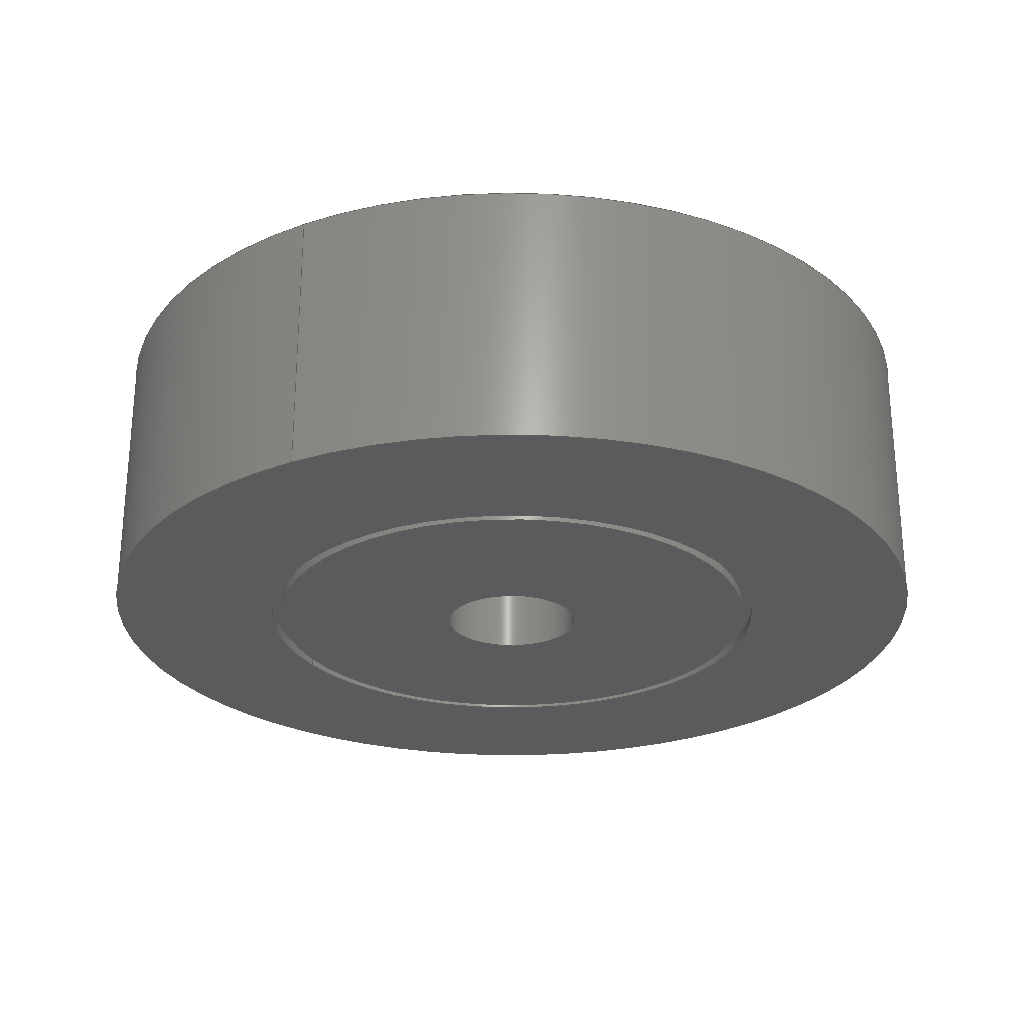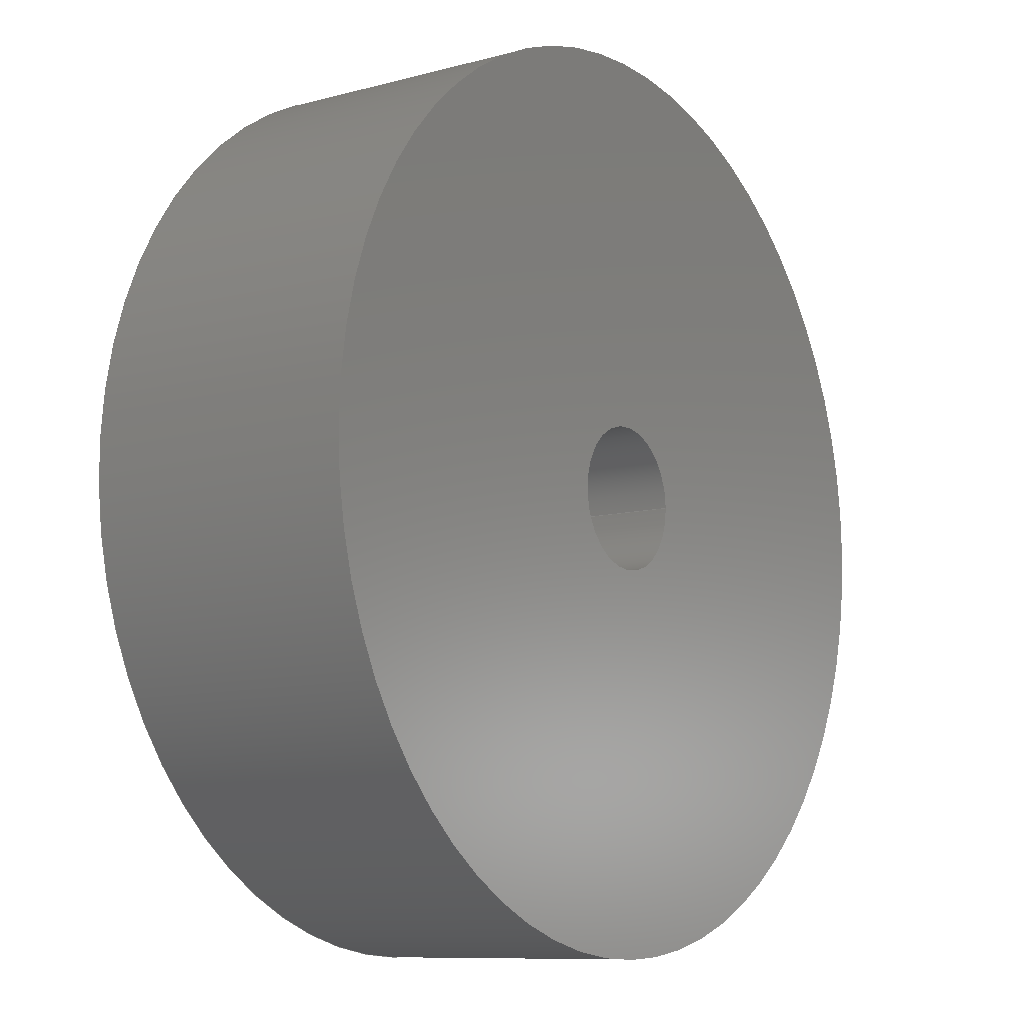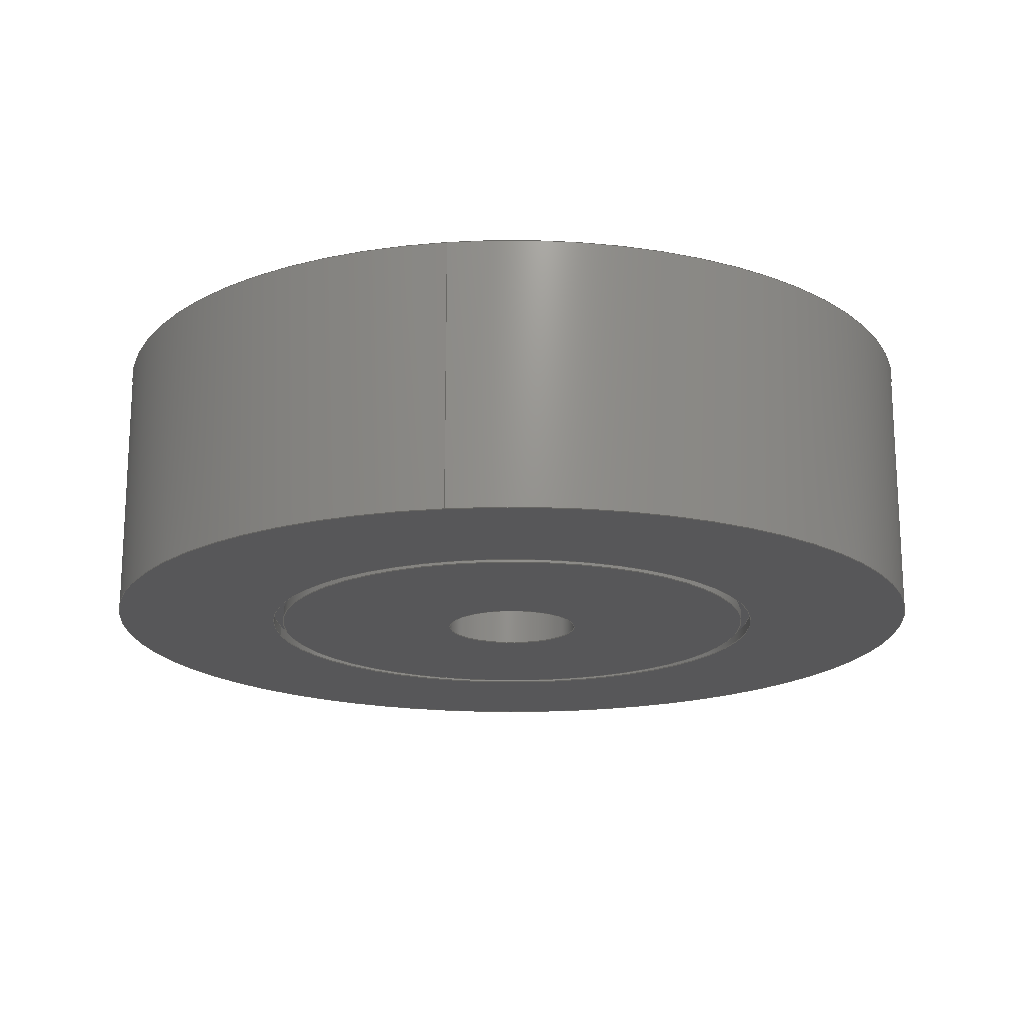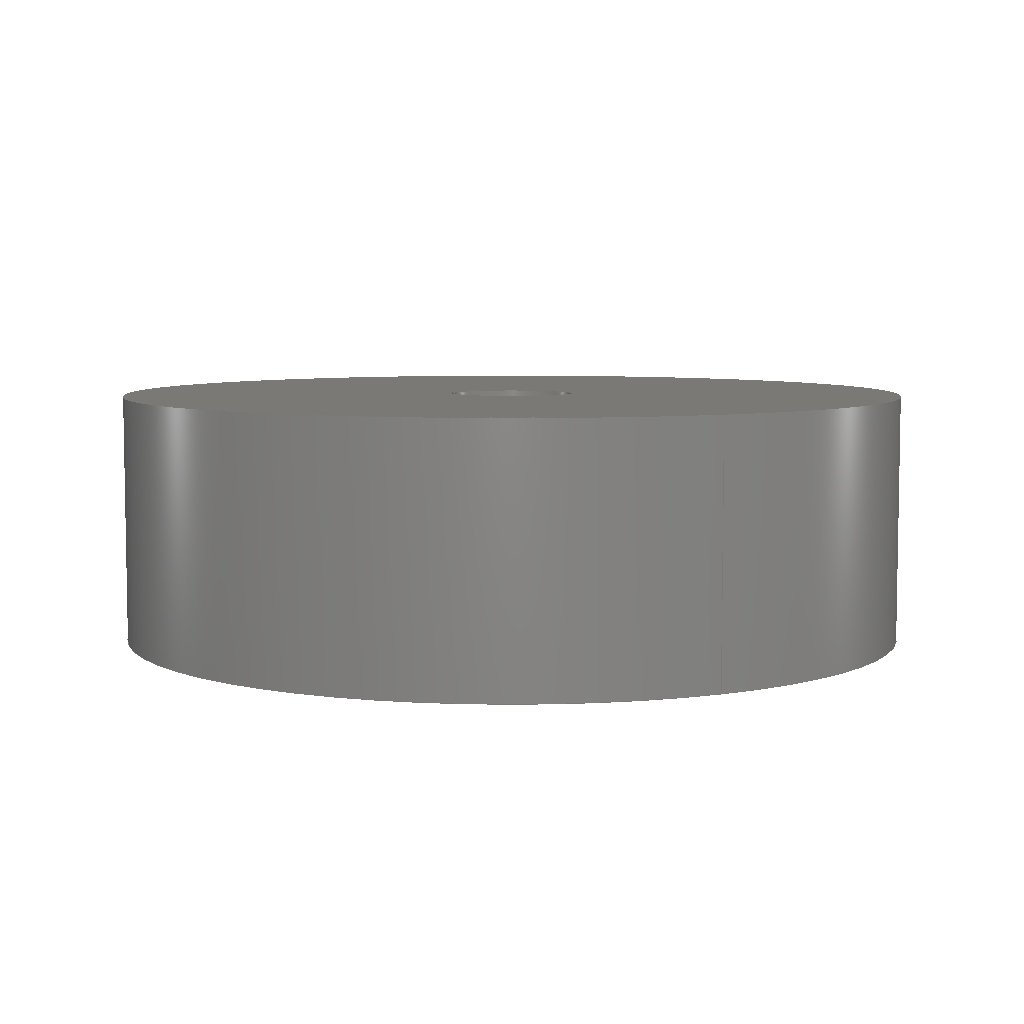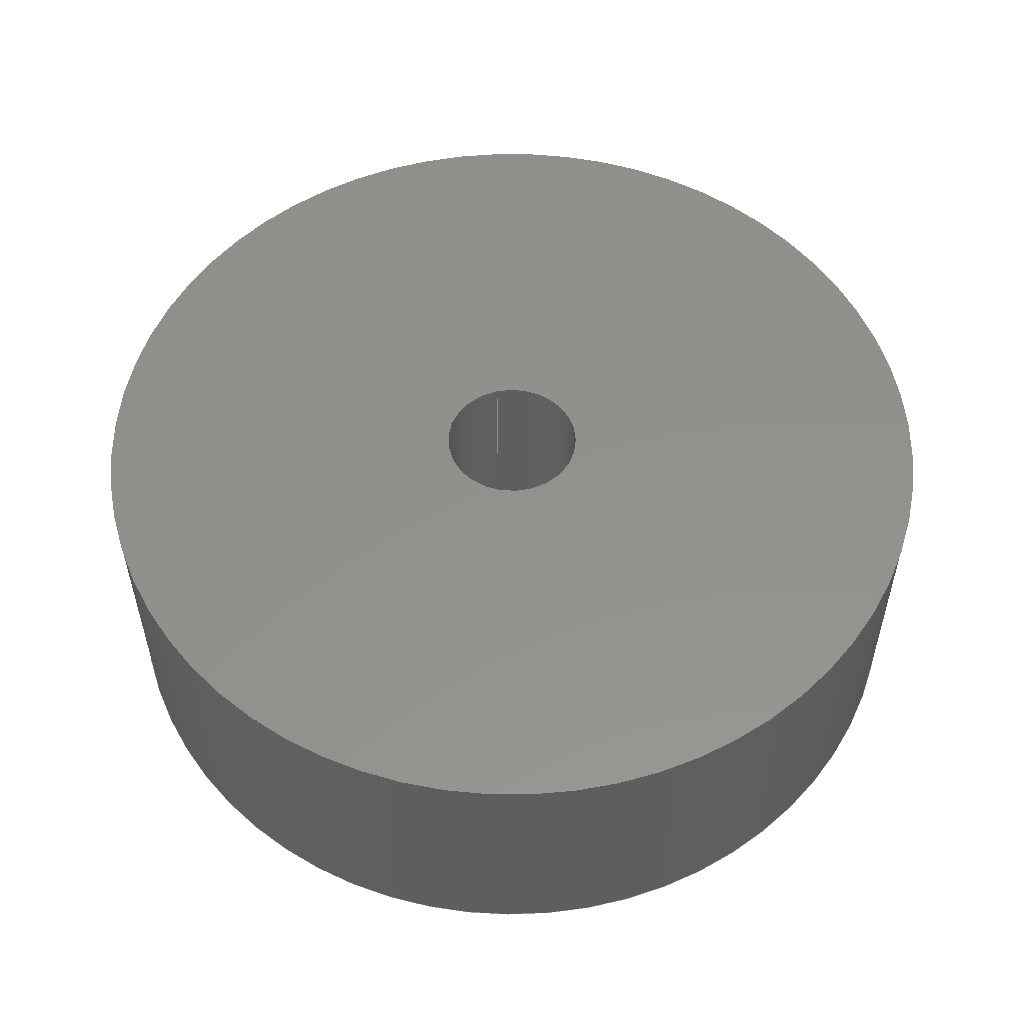
<metadata>
{"format":"step","ext":"stp","renderer":"f3d","projection":"perspective","resolution":1024,"background":"white","views":[{"elev":-26.4,"azim":118.9,"up":"+Z"},{"elev":-9.5,"azim":-54.6,"up":"+Y"},{"elev":-17.9,"azim":98.3,"up":"+Z"},{"elev":6.2,"azim":62.2,"up":"+Z"},{"elev":54.4,"azim":-103.8,"up":"+Z"}]}
</metadata>
<code>
ISO-10303-21;
DATA;
#1=MECHANICAL_DESIGN_GEOMETRIC_PRESENTATION_REPRESENTATION('',(#4),#252);
#2=SHAPE_REPRESENTATION_RELATIONSHIP('SRR','None',#259,#3);
#3=ADVANCED_BREP_SHAPE_REPRESENTATION('',(#5),#251);
#4=STYLED_ITEM('',(#268),#5);
#5=MANIFOLD_SOLID_BREP('Solid1',#126);
#6=LINE('',#226,#10);
#7=LINE('',#234,#11);
#8=LINE('',#245,#12);
#9=LINE('',#247,#13);
#10=VECTOR('',#182,23.55);
#11=VECTOR('',#191,24.55);
#12=VECTOR('',#206,6.45);
#13=VECTOR('',#209,40);
#14=CYLINDRICAL_SURFACE('',#151,23.55);
#15=CYLINDRICAL_SURFACE('',#154,24.55);
#16=CYLINDRICAL_SURFACE('',#162,6.45);
#17=CYLINDRICAL_SURFACE('',#164,40);
#18=FACE_BOUND('',#31,.T.);
#19=FACE_BOUND('',#35,.T.);
#20=FACE_BOUND('',#37,.T.);
#21=FACE_BOUND('',#41,.T.);
#22=FACE_OUTER_BOUND('',#30,.T.);
#23=FACE_OUTER_BOUND('',#32,.T.);
#24=FACE_OUTER_BOUND('',#33,.T.);
#25=FACE_OUTER_BOUND('',#34,.T.);
#26=FACE_OUTER_BOUND('',#36,.T.);
#27=FACE_OUTER_BOUND('',#38,.T.);
#28=FACE_OUTER_BOUND('',#39,.T.);
#29=FACE_OUTER_BOUND('',#40,.T.);
#30=EDGE_LOOP('',(#82,#83));
#31=EDGE_LOOP('',(#84,#85));
#32=EDGE_LOOP('',(#86,#87,#88,#89));
#33=EDGE_LOOP('',(#90,#91,#92,#93,#94,#95));
#34=EDGE_LOOP('',(#96,#97));
#35=EDGE_LOOP('',(#98));
#36=EDGE_LOOP('',(#99));
#37=EDGE_LOOP('',(#100,#101));
#38=EDGE_LOOP('',(#102,#103,#104,#105,#106));
#39=EDGE_LOOP('',(#107,#108,#109,#110,#111));
#40=EDGE_LOOP('',(#112));
#41=EDGE_LOOP('',(#113));
#42=CIRCLE('',#147,40);
#43=CIRCLE('',#148,40);
#44=CIRCLE('',#149,6.45);
#45=CIRCLE('',#150,6.45);
#46=CIRCLE('',#152,23.55);
#47=CIRCLE('',#153,23.55);
#48=CIRCLE('',#155,24.55);
#49=CIRCLE('',#156,24.55);
#50=CIRCLE('',#157,24.55);
#51=CIRCLE('',#158,24.55);
#52=CIRCLE('',#161,40);
#53=CIRCLE('',#163,6.45);
#54=VERTEX_POINT('',#214);
#55=VERTEX_POINT('',#215);
#56=VERTEX_POINT('',#218);
#57=VERTEX_POINT('',#219);
#58=VERTEX_POINT('',#223);
#59=VERTEX_POINT('',#225);
#60=VERTEX_POINT('',#229);
#61=VERTEX_POINT('',#230);
#62=VERTEX_POINT('',#233);
#63=VERTEX_POINT('',#235);
#64=VERTEX_POINT('',#240);
#65=VERTEX_POINT('',#243);
#66=EDGE_CURVE('',#54,#55,#42,.T.);
#67=EDGE_CURVE('',#55,#54,#43,.T.);
#68=EDGE_CURVE('',#56,#57,#44,.T.);
#69=EDGE_CURVE('',#57,#56,#45,.T.);
#70=EDGE_CURVE('',#58,#58,#46,.T.);
#71=EDGE_CURVE('',#58,#59,#6,.T.);
#72=EDGE_CURVE('',#59,#59,#47,.T.);
#73=EDGE_CURVE('',#60,#61,#48,.T.);
#74=EDGE_CURVE('',#61,#60,#49,.T.);
#75=EDGE_CURVE('',#61,#62,#7,.T.);
#76=EDGE_CURVE('',#62,#63,#50,.T.);
#77=EDGE_CURVE('',#63,#62,#51,.T.);
#78=EDGE_CURVE('',#64,#64,#52,.T.);
#79=EDGE_CURVE('',#65,#65,#53,.T.);
#80=EDGE_CURVE('',#65,#57,#8,.T.);
#81=EDGE_CURVE('',#55,#64,#9,.T.);
#82=ORIENTED_EDGE('',*,*,#66,.T.);
#83=ORIENTED_EDGE('',*,*,#67,.T.);
#84=ORIENTED_EDGE('',*,*,#68,.T.);
#85=ORIENTED_EDGE('',*,*,#69,.T.);
#86=ORIENTED_EDGE('',*,*,#70,.F.);
#87=ORIENTED_EDGE('',*,*,#71,.T.);
#88=ORIENTED_EDGE('',*,*,#72,.T.);
#89=ORIENTED_EDGE('',*,*,#71,.F.);
#90=ORIENTED_EDGE('',*,*,#73,.F.);
#91=ORIENTED_EDGE('',*,*,#74,.F.);
#92=ORIENTED_EDGE('',*,*,#75,.T.);
#93=ORIENTED_EDGE('',*,*,#76,.T.);
#94=ORIENTED_EDGE('',*,*,#77,.T.);
#95=ORIENTED_EDGE('',*,*,#75,.F.);
#96=ORIENTED_EDGE('',*,*,#77,.F.);
#97=ORIENTED_EDGE('',*,*,#76,.F.);
#98=ORIENTED_EDGE('',*,*,#72,.F.);
#99=ORIENTED_EDGE('',*,*,#78,.F.);
#100=ORIENTED_EDGE('',*,*,#73,.T.);
#101=ORIENTED_EDGE('',*,*,#74,.T.);
#102=ORIENTED_EDGE('',*,*,#79,.F.);
#103=ORIENTED_EDGE('',*,*,#80,.T.);
#104=ORIENTED_EDGE('',*,*,#68,.F.);
#105=ORIENTED_EDGE('',*,*,#69,.F.);
#106=ORIENTED_EDGE('',*,*,#80,.F.);
#107=ORIENTED_EDGE('',*,*,#66,.F.);
#108=ORIENTED_EDGE('',*,*,#67,.F.);
#109=ORIENTED_EDGE('',*,*,#81,.T.);
#110=ORIENTED_EDGE('',*,*,#78,.T.);
#111=ORIENTED_EDGE('',*,*,#81,.F.);
#112=ORIENTED_EDGE('',*,*,#70,.T.);
#113=ORIENTED_EDGE('',*,*,#79,.T.);
#114=PLANE('',#146);
#115=PLANE('',#159);
#116=PLANE('',#160);
#117=PLANE('',#165);
#118=ADVANCED_FACE('',(#22,#18),#114,.T.);
#119=ADVANCED_FACE('',(#23),#14,.T.);
#120=ADVANCED_FACE('',(#24),#15,.F.);
#121=ADVANCED_FACE('',(#25,#19),#115,.T.);
#122=ADVANCED_FACE('',(#26,#20),#116,.F.);
#123=ADVANCED_FACE('',(#27),#16,.F.);
#124=ADVANCED_FACE('',(#28),#17,.T.);
#125=ADVANCED_FACE('',(#29,#21),#117,.F.);
#126=CLOSED_SHELL('',(#118,#119,#120,#121,#122,#123,#124,#125));
#127=DERIVED_UNIT_ELEMENT(#129,1);
#128=DERIVED_UNIT_ELEMENT(#254,3);
#129=(
MASS_UNIT()
NAMED_UNIT(*)
SI_UNIT($,.GRAM.)
);
#130=DERIVED_UNIT((#127,#128));
#131=MEASURE_REPRESENTATION_ITEM('density measure',
POSITIVE_RATIO_MEASURE(1),#130);
#132=PROPERTY_DEFINITION_REPRESENTATION(#137,#134);
#133=PROPERTY_DEFINITION_REPRESENTATION(#138,#135);
#134=REPRESENTATION('material name',(#136),#251);
#135=REPRESENTATION('density',(#131),#251);
#136=DESCRIPTIVE_REPRESENTATION_ITEM('Generic','Generic');
#137=PROPERTY_DEFINITION('material property','material name',#261);
#138=PROPERTY_DEFINITION('material property','density of part',#261);
#139=DATE_TIME_ROLE('creation_date');
#140=APPLIED_DATE_AND_TIME_ASSIGNMENT(#141,#139,(#261));
#141=DATE_AND_TIME(#142,#143);
#142=CALENDAR_DATE(2020,13,8);
#143=LOCAL_TIME(7,38,2,#144);
#144=COORDINATED_UNIVERSAL_TIME_OFFSET(0,0,.BEHIND.);
#145=AXIS2_PLACEMENT_3D('placement',#212,#166,#167);
#146=AXIS2_PLACEMENT_3D('',#213,#168,#169);
#147=AXIS2_PLACEMENT_3D('',#216,#170,#171);
#148=AXIS2_PLACEMENT_3D('',#217,#172,#173);
#149=AXIS2_PLACEMENT_3D('',#220,#174,#175);
#150=AXIS2_PLACEMENT_3D('',#221,#176,#177);
#151=AXIS2_PLACEMENT_3D('',#222,#178,#179);
#152=AXIS2_PLACEMENT_3D('',#224,#180,#181);
#153=AXIS2_PLACEMENT_3D('',#227,#183,#184);
#154=AXIS2_PLACEMENT_3D('',#228,#185,#186);
#155=AXIS2_PLACEMENT_3D('',#231,#187,#188);
#156=AXIS2_PLACEMENT_3D('',#232,#189,#190);
#157=AXIS2_PLACEMENT_3D('',#236,#192,#193);
#158=AXIS2_PLACEMENT_3D('',#237,#194,#195);
#159=AXIS2_PLACEMENT_3D('',#238,#196,#197);
#160=AXIS2_PLACEMENT_3D('',#239,#198,#199);
#161=AXIS2_PLACEMENT_3D('',#241,#200,#201);
#162=AXIS2_PLACEMENT_3D('',#242,#202,#203);
#163=AXIS2_PLACEMENT_3D('',#244,#204,#205);
#164=AXIS2_PLACEMENT_3D('',#246,#207,#208);
#165=AXIS2_PLACEMENT_3D('',#248,#210,#211);
#166=DIRECTION('axis',(0,0,1));
#167=DIRECTION('refdir',(1,0,0));
#168=DIRECTION('center_axis',(0,0,1));
#169=DIRECTION('ref_axis',(1,0,0));
#170=DIRECTION('center_axis',(0,0,1));
#171=DIRECTION('ref_axis',(0,1,0));
#172=DIRECTION('center_axis',(0,0,1));
#173=DIRECTION('ref_axis',(0,1,0));
#174=DIRECTION('center_axis',(0,0,-1));
#175=DIRECTION('ref_axis',(-1.377e-16,1,0));
#176=DIRECTION('center_axis',(0,0,-1));
#177=DIRECTION('ref_axis',(-1.377e-16,1,0));
#178=DIRECTION('center_axis',(0,0,1));
#179=DIRECTION('ref_axis',(3.017e-16,-1,0));
#180=DIRECTION('center_axis',(0,0,-1));
#181=DIRECTION('ref_axis',(3.017e-16,-1,0));
#182=DIRECTION('',(0,0,1));
#183=DIRECTION('center_axis',(0,0,-1));
#184=DIRECTION('ref_axis',(3.017e-16,-1,0));
#185=DIRECTION('center_axis',(0,0,1));
#186=DIRECTION('ref_axis',(2.894e-16,1,0));
#187=DIRECTION('center_axis',(0,0,1));
#188=DIRECTION('ref_axis',(2.894e-16,1,0));
#189=DIRECTION('center_axis',(0,0,1));
#190=DIRECTION('ref_axis',(2.894e-16,1,0));
#191=DIRECTION('',(0,0,1));
#192=DIRECTION('center_axis',(0,0,1));
#193=DIRECTION('ref_axis',(-2.894e-16,-1,0));
#194=DIRECTION('center_axis',(0,0,1));
#195=DIRECTION('ref_axis',(-2.894e-16,-1,0));
#196=DIRECTION('center_axis',(0,0,-1));
#197=DIRECTION('ref_axis',(-1,0,0));
#198=DIRECTION('center_axis',(0,0,1));
#199=DIRECTION('ref_axis',(1,0,0));
#200=DIRECTION('center_axis',(0,0,1));
#201=DIRECTION('ref_axis',(-1,0,0));
#202=DIRECTION('center_axis',(0,0,1));
#203=DIRECTION('ref_axis',(-1,0,0));
#204=DIRECTION('center_axis',(0,0,1));
#205=DIRECTION('ref_axis',(-1,0,0));
#206=DIRECTION('',(0,0,1));
#207=DIRECTION('center_axis',(0,0,1));
#208=DIRECTION('ref_axis',(-1,0,0));
#209=DIRECTION('',(0,0,-1));
#210=DIRECTION('center_axis',(0,0,1));
#211=DIRECTION('ref_axis',(1,0,0));
#212=CARTESIAN_POINT('',(0,0,0));
#213=CARTESIAN_POINT('Origin',(-7.105e-15,-2.584e-15,
25));
#214=CARTESIAN_POINT('',(1.2e-14,40,25));
#215=CARTESIAN_POINT('',(40,4.899e-15,25));
#216=CARTESIAN_POINT('Origin',(-7.105e-15,-5.298e-15,
25));
#217=CARTESIAN_POINT('Origin',(-7.105e-15,-5.298e-15,
25));
#218=CARTESIAN_POINT('',(2.566e-15,-6.45,25));
#219=CARTESIAN_POINT('',(6.45,7.899e-16,25));
#220=CARTESIAN_POINT('Origin',(8.882e-16,3.949e-16,
25));
#221=CARTESIAN_POINT('Origin',(8.882e-16,3.949e-16,
25));
#222=CARTESIAN_POINT('Origin',(-7.105e-15,-2.956e-15,
0));
#223=CARTESIAN_POINT('',(-8.685e-16,23.55,0));
#224=CARTESIAN_POINT('Origin',(-7.105e-15,-2.956e-15,
0));
#225=CARTESIAN_POINT('',(-8.685e-16,23.55,1));
#226=CARTESIAN_POINT('',(-1.709e-14,23.55,0));
#227=CARTESIAN_POINT('Origin',(-7.105e-15,-2.956e-15,
1));
#228=CARTESIAN_POINT('Origin',(-7.105e-15,1.503e-15,
0));
#229=CARTESIAN_POINT('',(0,24.55,0));
#230=CARTESIAN_POINT('',(-1.12e-14,-24.55,0));
#231=CARTESIAN_POINT('Origin',(-7.105e-15,1.503e-15,
0));
#232=CARTESIAN_POINT('Origin',(-7.105e-15,1.503e-15,
0));
#233=CARTESIAN_POINT('',(-1.12e-14,-24.55,1));
#234=CARTESIAN_POINT('',(-1.12e-14,-24.55,0));
#235=CARTESIAN_POINT('',(0,24.55,1));
#236=CARTESIAN_POINT('Origin',(7.105e-15,2.731e-16,
1));
#237=CARTESIAN_POINT('Origin',(7.105e-15,2.731e-16,
1));
#238=CARTESIAN_POINT('Origin',(0,1.938e-15,1));
#239=CARTESIAN_POINT('Origin',(-2.303e-15,0,0));
#240=CARTESIAN_POINT('',(40,4.899e-15,0));
#241=CARTESIAN_POINT('Origin',(0,0,0));
#242=CARTESIAN_POINT('Origin',(0,0,0));
#243=CARTESIAN_POINT('',(6.45,7.899e-16,0));
#244=CARTESIAN_POINT('Origin',(0,0,0));
#245=CARTESIAN_POINT('',(6.45,7.899e-16,0));
#246=CARTESIAN_POINT('Origin',(0,0,0));
#247=CARTESIAN_POINT('',(40,4.899e-15,0));
#248=CARTESIAN_POINT('Origin',(-2.303e-15,0,0));
#249=UNCERTAINTY_MEASURE_WITH_UNIT(LENGTH_MEASURE(0.01),#253,
'DISTANCE_ACCURACY_VALUE',
'Maximum model space distance between geometric entities at asserted c
onnectivities');
#250=UNCERTAINTY_MEASURE_WITH_UNIT(LENGTH_MEASURE(0.01),#253,
'DISTANCE_ACCURACY_VALUE',
'Maximum model space distance between geometric entities at asserted c
onnectivities');
#251=(
GEOMETRIC_REPRESENTATION_CONTEXT(3)
GLOBAL_UNCERTAINTY_ASSIGNED_CONTEXT((#249))
GLOBAL_UNIT_ASSIGNED_CONTEXT((#253,#256,#255))
REPRESENTATION_CONTEXT('','3D')
);
#252=(
GEOMETRIC_REPRESENTATION_CONTEXT(3)
GLOBAL_UNCERTAINTY_ASSIGNED_CONTEXT((#250))
GLOBAL_UNIT_ASSIGNED_CONTEXT((#253,#256,#255))
REPRESENTATION_CONTEXT('','3D')
);
#253=(
LENGTH_UNIT()
NAMED_UNIT(*)
SI_UNIT(.MILLI.,.METRE.)
);
#254=(
LENGTH_UNIT()
NAMED_UNIT(*)
SI_UNIT(.CENTI.,.METRE.)
);
#255=(
NAMED_UNIT(*)
SI_UNIT($,.STERADIAN.)
SOLID_ANGLE_UNIT()
);
#256=(
NAMED_UNIT(*)
PLANE_ANGLE_UNIT()
SI_UNIT($,.RADIAN.)
);
#257=SHAPE_DEFINITION_REPRESENTATION(#258,#259);
#258=PRODUCT_DEFINITION_SHAPE('',$,#261);
#259=SHAPE_REPRESENTATION('',(#145),#251);
#260=PRODUCT_DEFINITION_CONTEXT('part definition',#265,'design');
#261=PRODUCT_DEFINITION('V2_31','V2_31',#262,#260);
#262=PRODUCT_DEFINITION_FORMATION('',$,#267);
#263=PRODUCT_RELATED_PRODUCT_CATEGORY('V2_31','V2_31',(#267));
#264=APPLICATION_PROTOCOL_DEFINITION('international standard',
'automotive_design',2009,#265);
#265=APPLICATION_CONTEXT(
'Core Data for Automotive Mechanical Design Process');
#266=PRODUCT_CONTEXT('part definition',#265,'mechanical');
#267=PRODUCT('V2_31','V2_31',$,(#266));
#268=PRESENTATION_STYLE_ASSIGNMENT((#269));
#269=SURFACE_STYLE_USAGE(.BOTH.,#270);
#270=SURFACE_SIDE_STYLE('',(#271));
#271=SURFACE_STYLE_FILL_AREA(#272);
#272=FILL_AREA_STYLE('',(#273));
#273=FILL_AREA_STYLE_COLOUR('',#274);
#274=COLOUR_RGB('',0,0,0);
ENDSEC;
END-ISO-10303-21;

</code>
